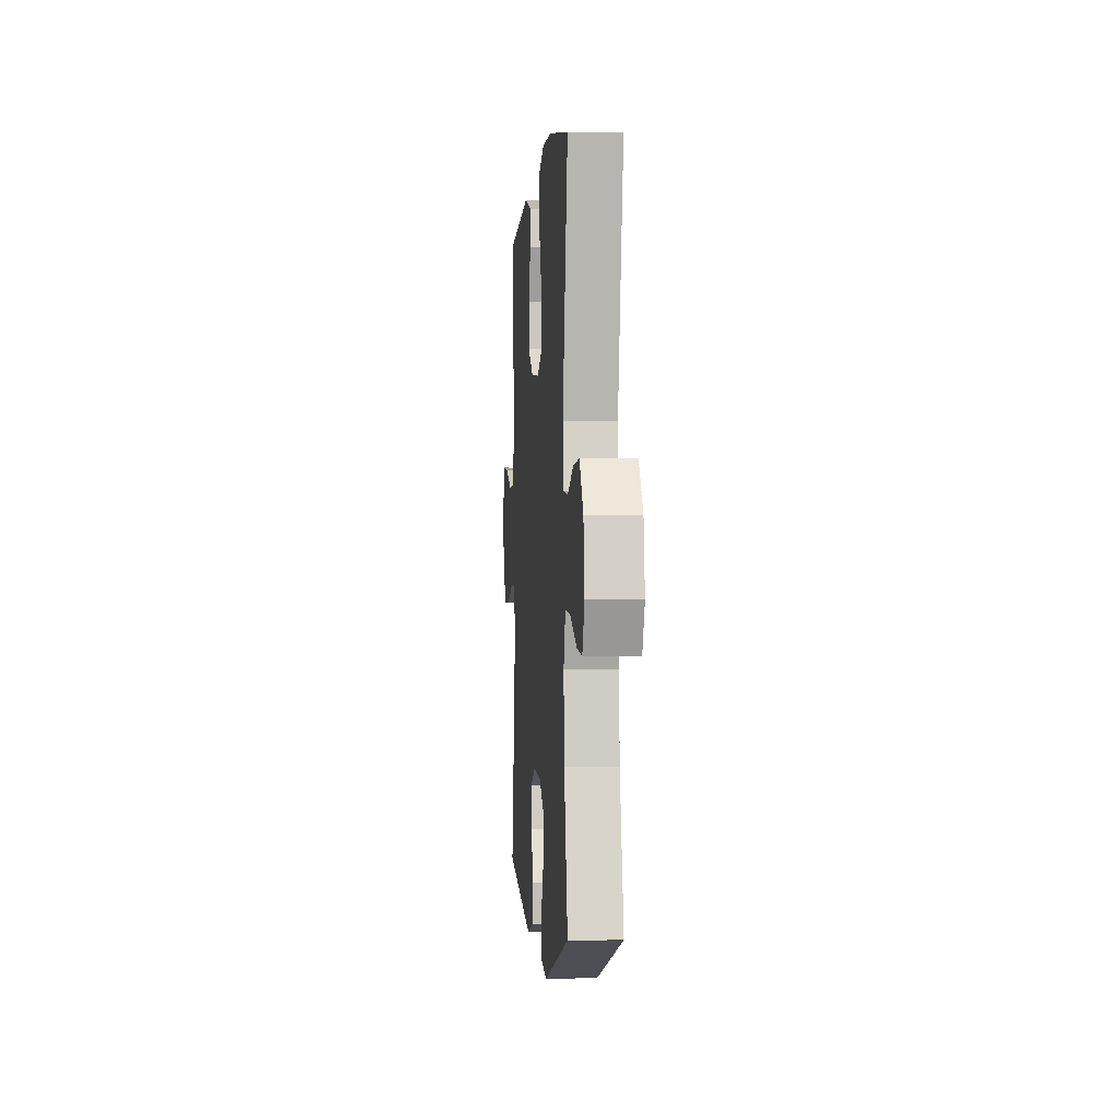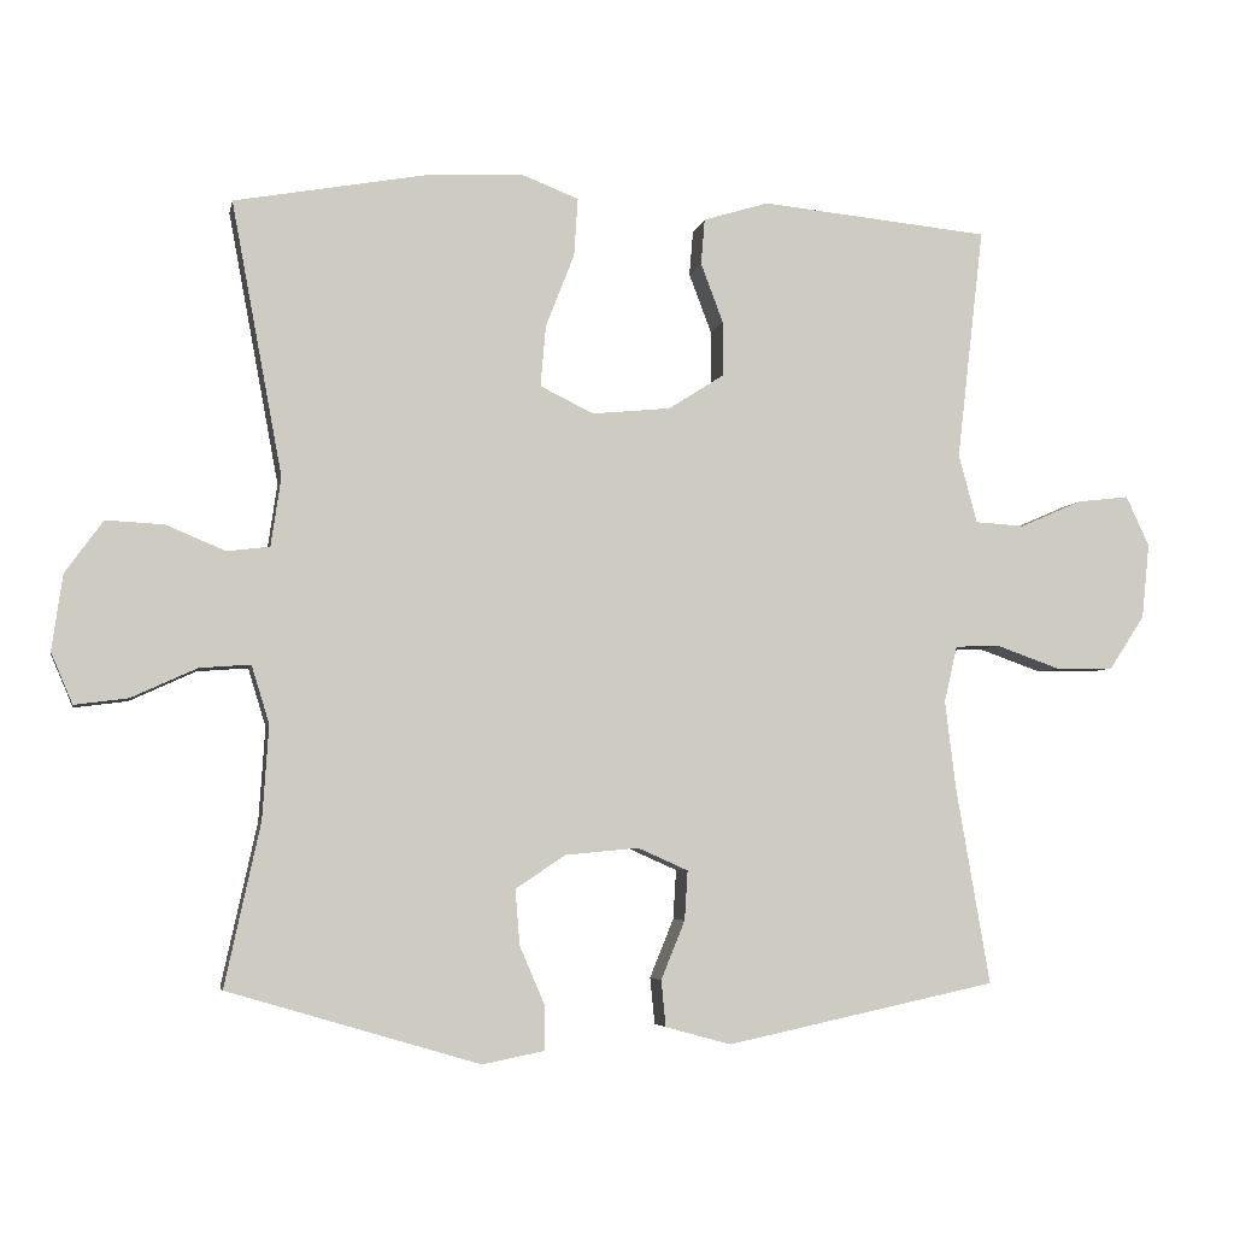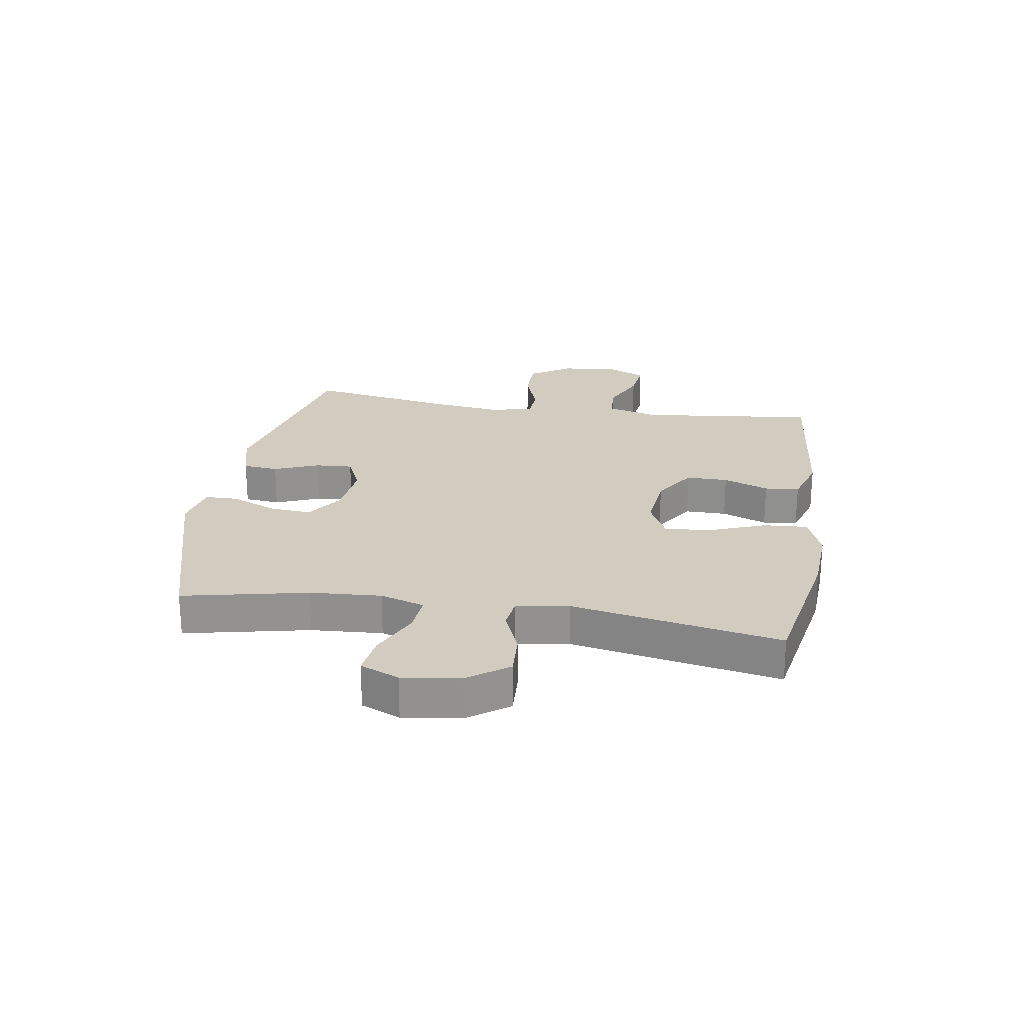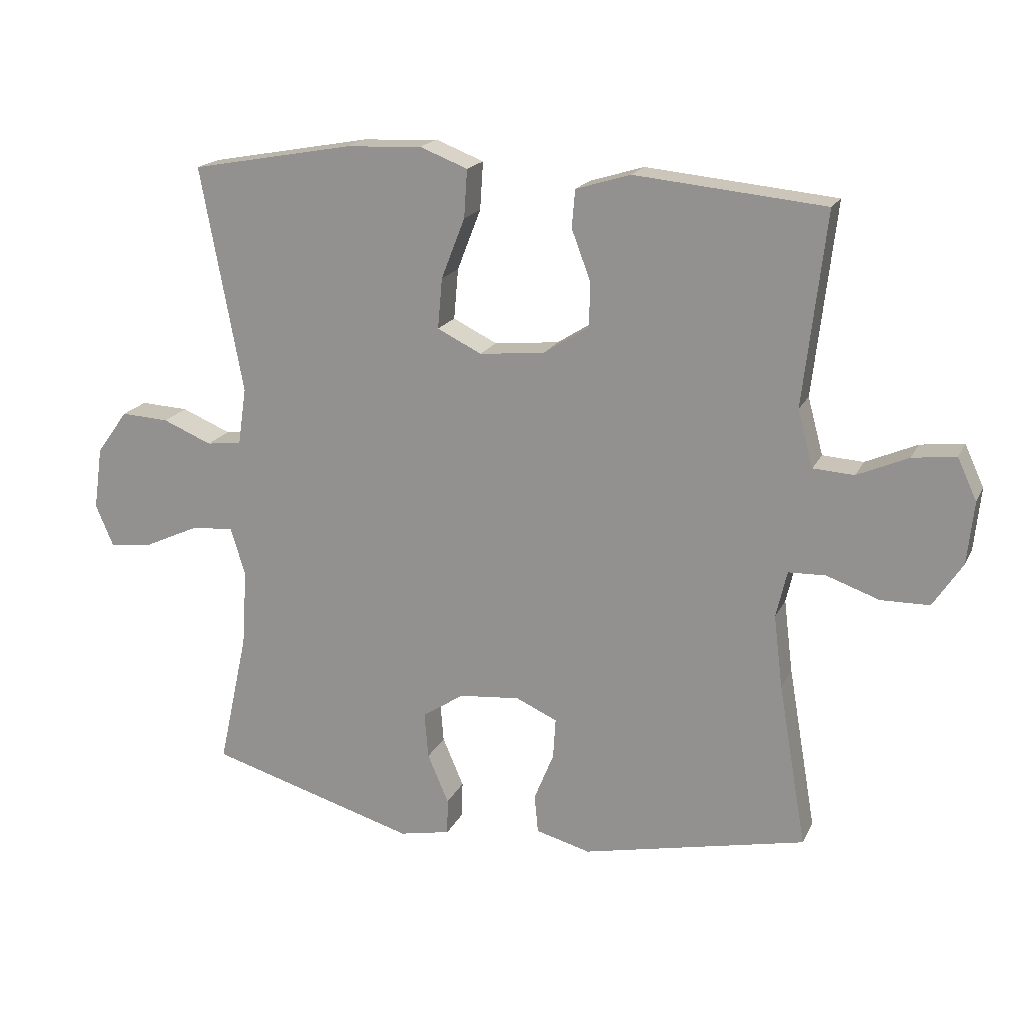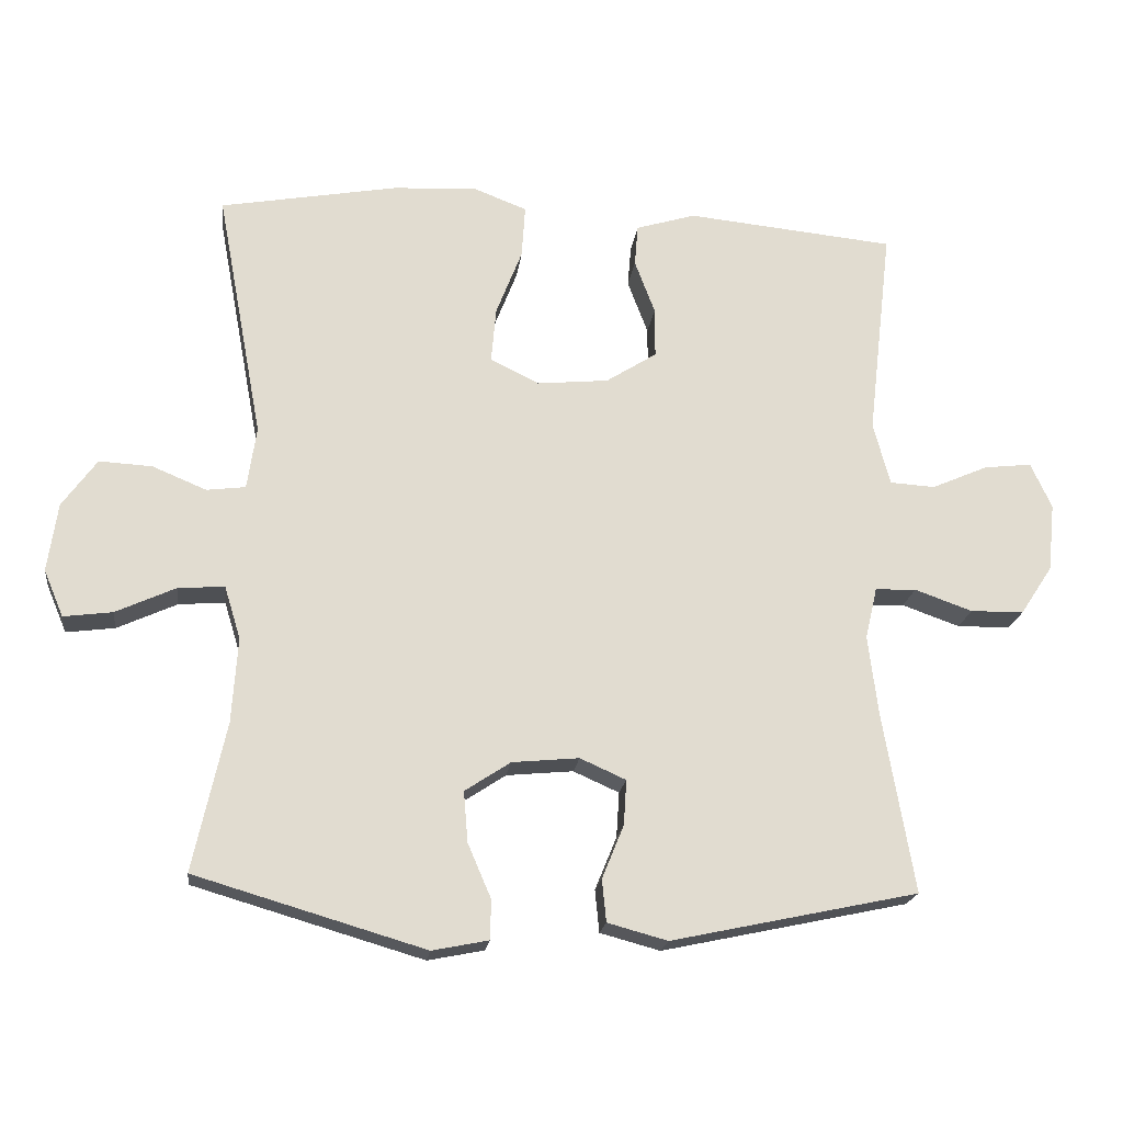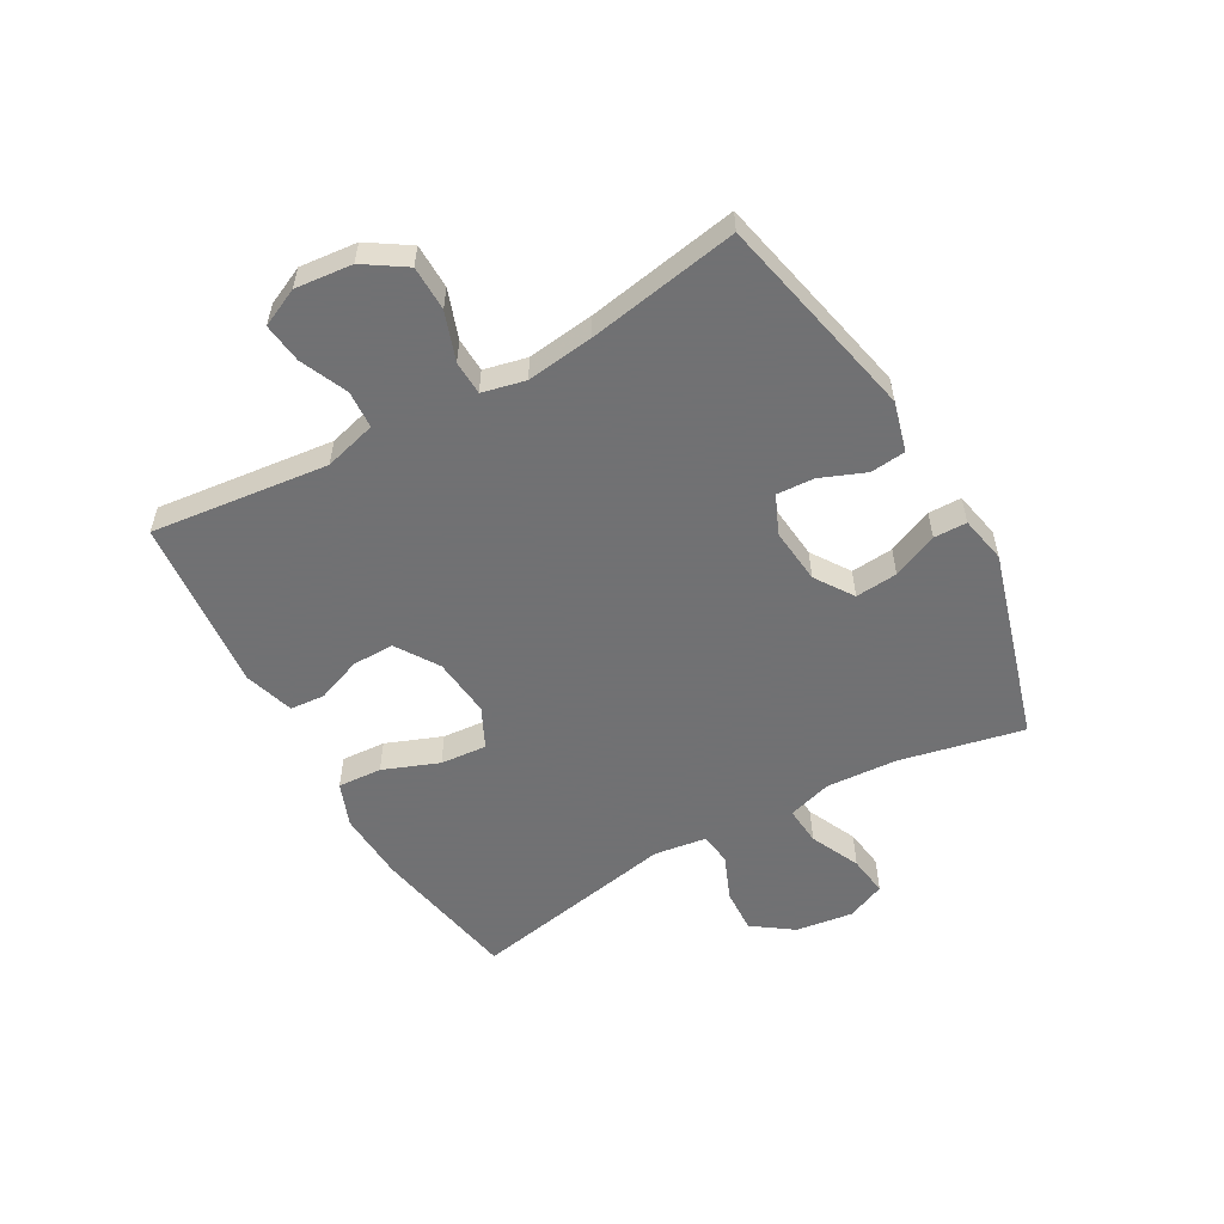
<metadata>
{"format":"obj","ext":"obj","renderer":"f3d","projection":"perspective","resolution":1024,"background":"white","views":[{"elev":-1.0,"azim":-95.0,"up":"+Z"},{"elev":-4.9,"azim":-11.1,"up":"+Z"},{"elev":23.8,"azim":-80.8,"up":"+Y"},{"elev":18.4,"azim":19.3,"up":"+Z"},{"elev":-19.9,"azim":-7.1,"up":"+Z"},{"elev":-55.3,"azim":119.6,"up":"+Y"}]}
</metadata>
<code>
v -0.5 0.07 0.5
v -0.247 0.07 0.546
v -0.127 0.07 0.552
v -0.052 0.07 0.523
v -0.057 0.07 0.448
v -0.094 0.07 0.353
v -0.101 0.07 0.274
v -0.032 0.07 0.24
v 0.07 0.07 0.25
v 0.142 0.07 0.296
v 0.142 0.07 0.367
v 0.113 0.07 0.444
v 0.118 0.07 0.503
v 0.203 0.07 0.529
v 0.5 0.07 0.5
v 0.465 0.07 0.199
v 0.489 0.07 0.11
v 0.553 0.07 0.106
v 0.633 0.07 0.141
v 0.701 0.07 0.149
v 0.731 0.07 0.084
v 0.721 0.07 -0.013
v 0.675 0.07 -0.083
v 0.599 0.07 -0.084
v 0.517 0.07 -0.055
v 0.459 0.07 -0.057
v 0.442 0.07 -0.13
v 0.456 0.07 -0.244
v 0.5 0.07 -0.5
v 0.149 0.07 -0.575
v 0.064 0.07 -0.552
v 0.058 0.07 -0.492
v 0.089 0.07 -0.416
v 0.093 0.07 -0.352
v 0.028 0.07 -0.323
v -0.067 0.07 -0.332
v -0.132 0.07 -0.375
v -0.126 0.07 -0.447
v -0.093 0.07 -0.524
v -0.094 0.07 -0.58
v -0.174 0.07 -0.596
v -0.5 0.07 -0.5
v -0.454 0.07 -0.289
v -0.446 0.07 -0.168
v -0.469 0.07 -0.093
v -0.535 0.07 -0.098
v -0.62 0.07 -0.137
v -0.689 0.07 -0.146
v -0.717 0.07 -0.08
v -0.703 0.07 0.018
v -0.654 0.07 0.086
v -0.579 0.07 0.082
v -0.502 0.07 0.05
v -0.447 0.07 0.057
v -0.434 0.07 0.146
v -0.5 0 0.5
v -0.247 0 0.546
v -0.127 0 0.552
v -0.052 0 0.523
v -0.057 0 0.448
v -0.094 0 0.353
v -0.101 0 0.274
v -0.032 0 0.24
v 0.07 0 0.25
v 0.142 0 0.296
v 0.142 0 0.367
v 0.113 0 0.444
v 0.118 0 0.503
v 0.203 0 0.529
v 0.5 0 0.5
v 0.465 0 0.199
v 0.489 0 0.11
v 0.553 0 0.106
v 0.633 0 0.141
v 0.701 0 0.149
v 0.731 0 0.084
v 0.721 0 -0.013
v 0.675 0 -0.083
v 0.599 0 -0.084
v 0.517 0 -0.055
v 0.459 0 -0.057
v 0.442 0 -0.13
v 0.456 0 -0.244
v 0.5 0 -0.5
v 0.149 0 -0.575
v 0.064 0 -0.552
v 0.058 0 -0.492
v 0.089 0 -0.416
v 0.093 0 -0.352
v 0.028 0 -0.323
v -0.067 0 -0.332
v -0.132 0 -0.375
v -0.126 0 -0.447
v -0.093 0 -0.524
v -0.094 0 -0.58
v -0.174 0 -0.596
v -0.5 0 -0.5
v -0.454 0 -0.289
v -0.446 0 -0.168
v -0.469 0 -0.093
v -0.535 0 -0.098
v -0.62 0 -0.137
v -0.689 0 -0.146
v -0.717 0 -0.08
v -0.703 0 0.018
v -0.654 0 0.086
v -0.579 0 0.082
v -0.502 0 0.05
v -0.447 0 0.057
v -0.434 0 0.146
f 51 52 53
f 50 51 53
f 49 50 53
f 48 49 53
f 47 48 53
f 46 47 53
f 45 46 53 54
f 44 45 54
f 41 42 43
f 40 41 43
f 39 40 43
f 38 39 43
f 37 38 43 44
f 44 54 55
f 37 44 55
f 36 37 55
f 31 32 33
f 30 31 33
f 29 30 33
f 28 29 33
f 27 28 33 34
f 26 27 34 35
f 23 24 25
f 22 23 25
f 21 22 25
f 20 21 25
f 19 20 25
f 18 19 25
f 17 18 25 26
f 35 36 55
f 26 35 55
f 17 26 55
f 16 17 55
f 14 15 16
f 13 14 16
f 12 13 16
f 11 12 16
f 4 5 6
f 3 4 6
f 2 3 6
f 1 2 6
f 55 1 6
f 55 6 7
f 10 11 16
f 9 10 16
f 8 9 16 55
f 7 8 55
f 108 107 106
f 108 106 105
f 108 105 104
f 108 104 103
f 108 103 102
f 108 102 101
f 109 108 101 100
f 109 100 99
f 98 97 96
f 98 96 95
f 98 95 94
f 98 94 93
f 99 98 93 92
f 110 109 99
f 110 99 92
f 110 92 91
f 88 87 86
f 88 86 85
f 88 85 84
f 88 84 83
f 89 88 83 82
f 90 89 82 81
f 80 79 78
f 80 78 77
f 80 77 76
f 80 76 75
f 80 75 74
f 80 74 73
f 81 80 73 72
f 110 91 90
f 110 90 81
f 110 81 72
f 110 72 71
f 71 70 69
f 71 69 68
f 71 68 67
f 71 67 66
f 61 60 59
f 61 59 58
f 61 58 57
f 61 57 56
f 61 56 110
f 62 61 110
f 71 66 65
f 71 65 64
f 110 71 64 63
f 110 63 62
f 1 56 57 2
f 2 57 58 3
f 3 58 59 4
f 4 59 60 5
f 5 60 61 6
f 6 61 62 7
f 7 62 63 8
f 8 63 64 9
f 9 64 65 10
f 10 65 66 11
f 11 66 67 12
f 12 67 68 13
f 13 68 69 14
f 14 69 70 15
f 15 70 71 16
f 16 71 72 17
f 17 72 73 18
f 18 73 74 19
f 19 74 75 20
f 20 75 76 21
f 21 76 77 22
f 22 77 78 23
f 23 78 79 24
f 24 79 80 25
f 25 80 81 26
f 26 81 82 27
f 27 82 83 28
f 28 83 84 29
f 29 84 85 30
f 30 85 86 31
f 31 86 87 32
f 32 87 88 33
f 33 88 89 34
f 34 89 90 35
f 35 90 91 36
f 36 91 92 37
f 37 92 93 38
f 38 93 94 39
f 39 94 95 40
f 40 95 96 41
f 41 96 97 42
f 42 97 98 43
f 43 98 99 44
f 44 99 100 45
f 45 100 101 46
f 46 101 102 47
f 47 102 103 48
f 48 103 104 49
f 49 104 105 50
f 50 105 106 51
f 51 106 107 52
f 52 107 108 53
f 53 108 109 54
f 54 109 110 55
f 55 110 56 1

</code>
